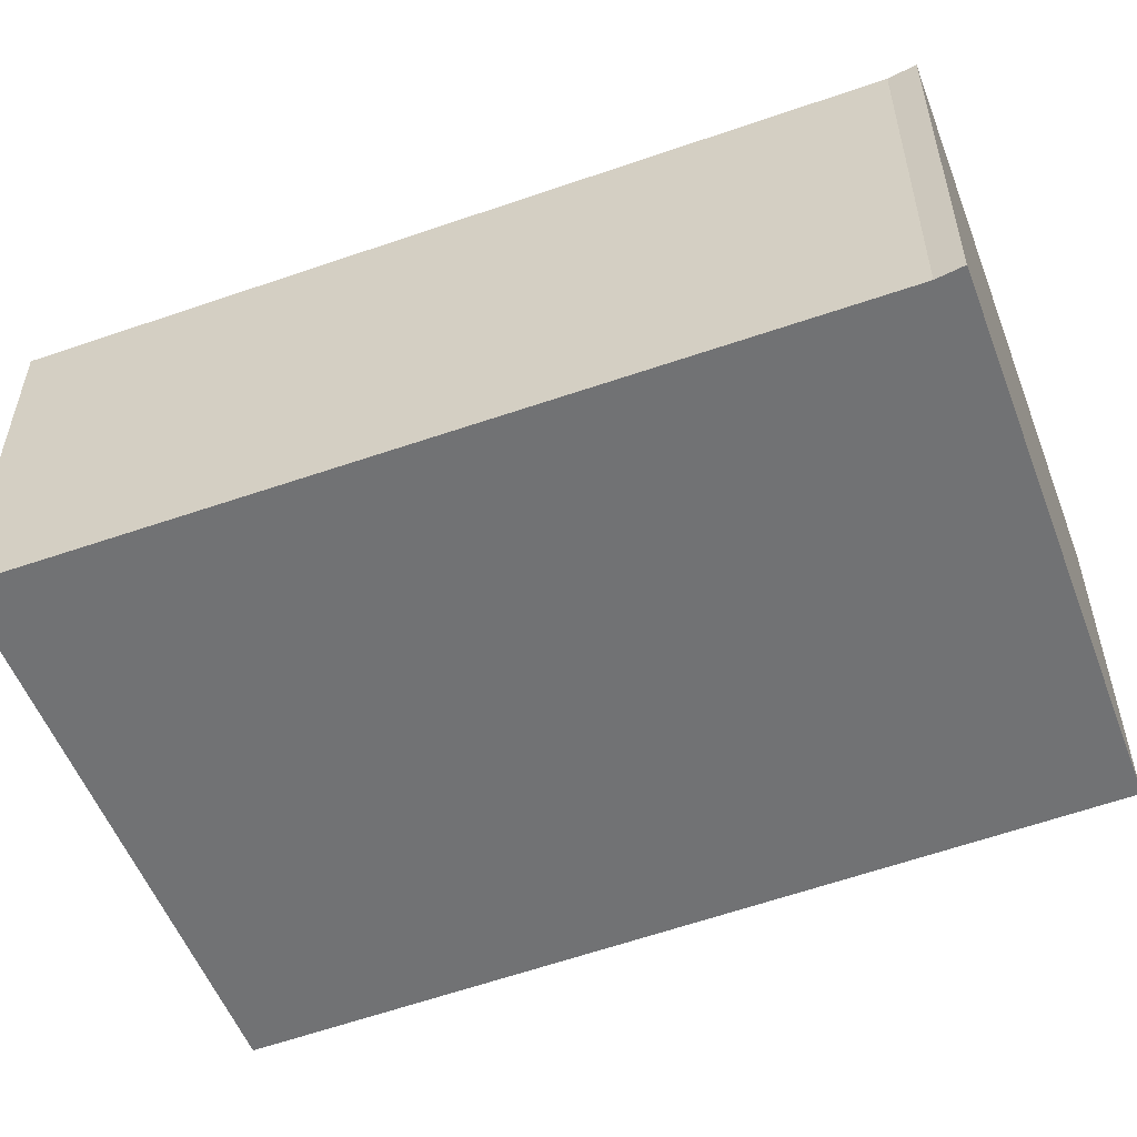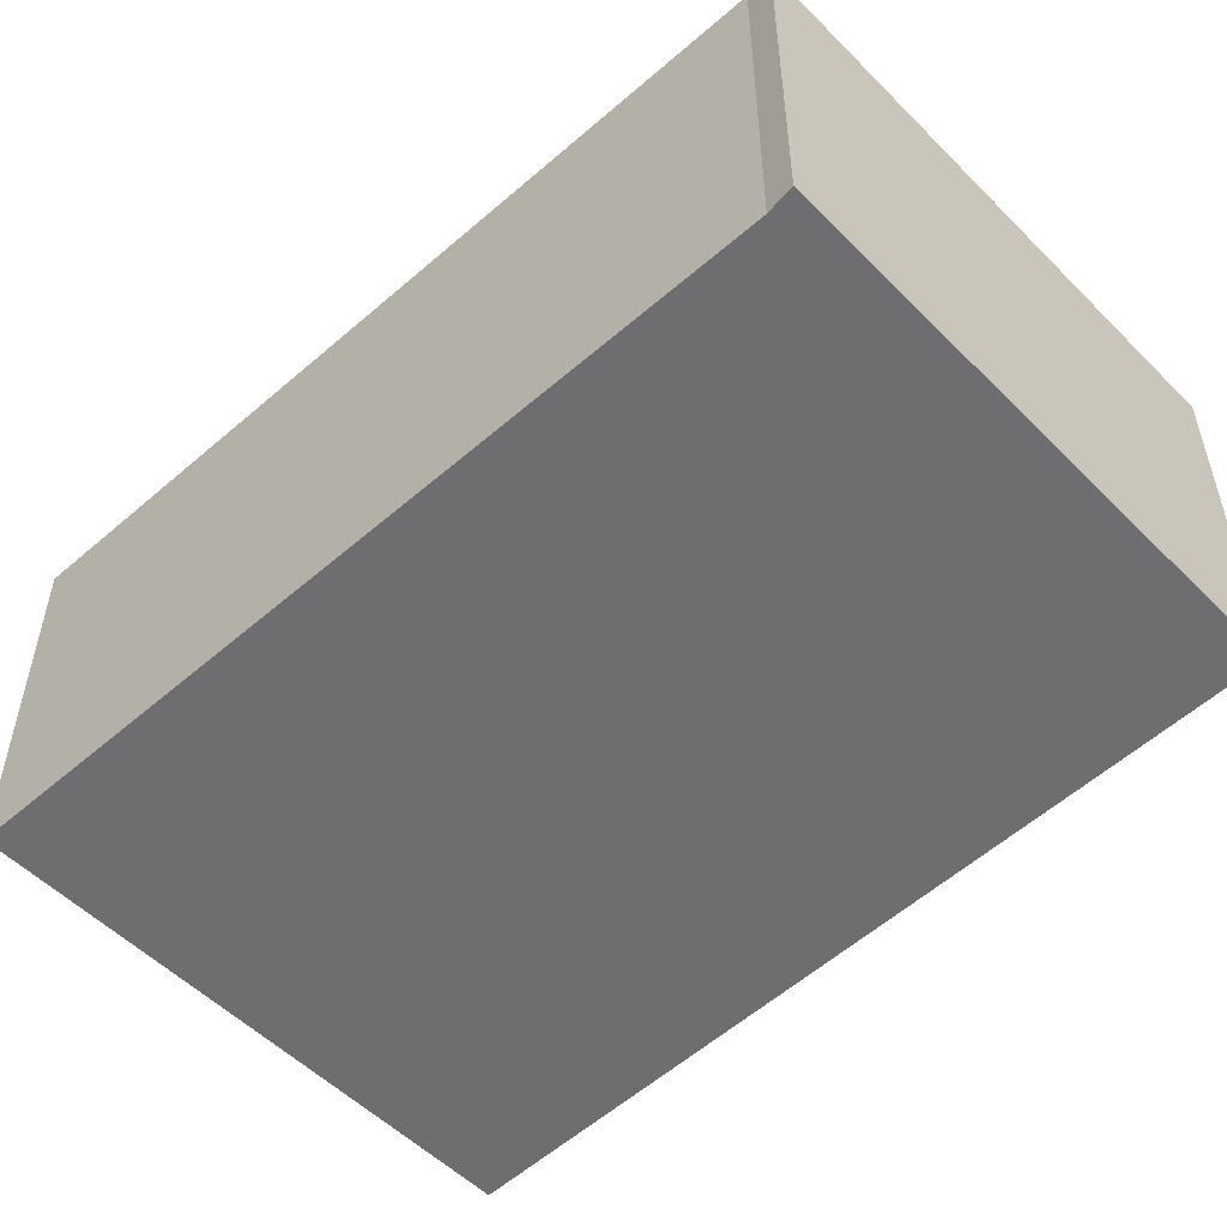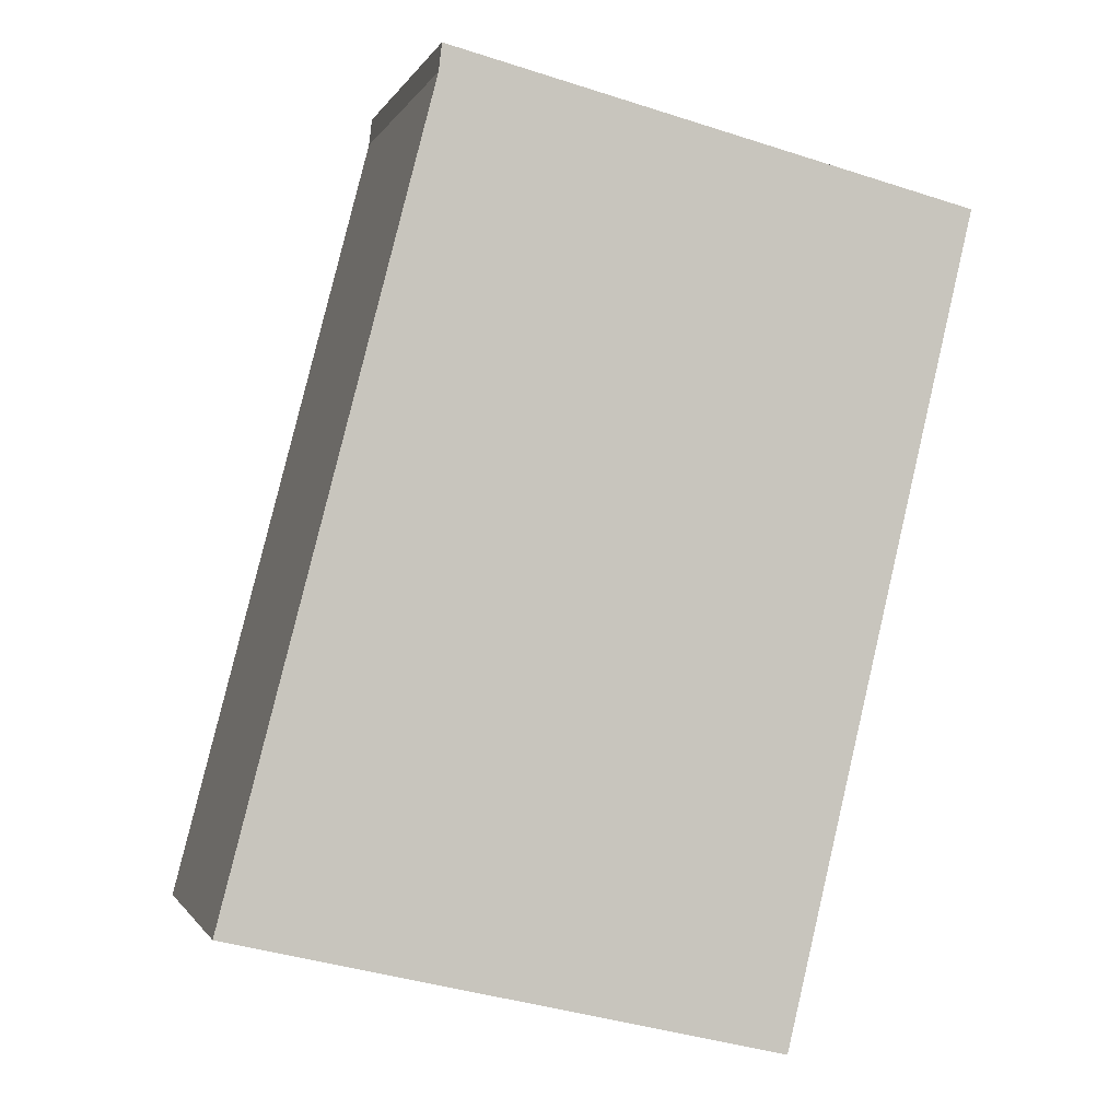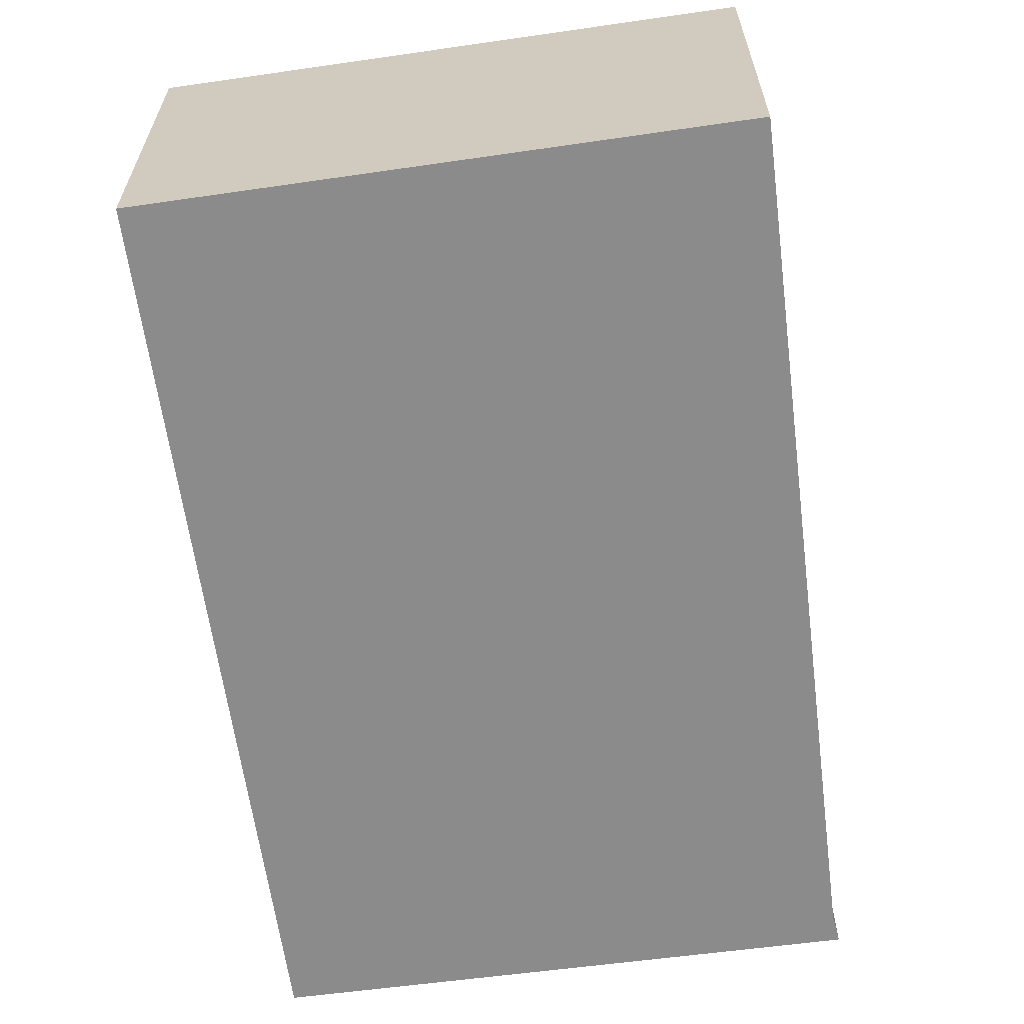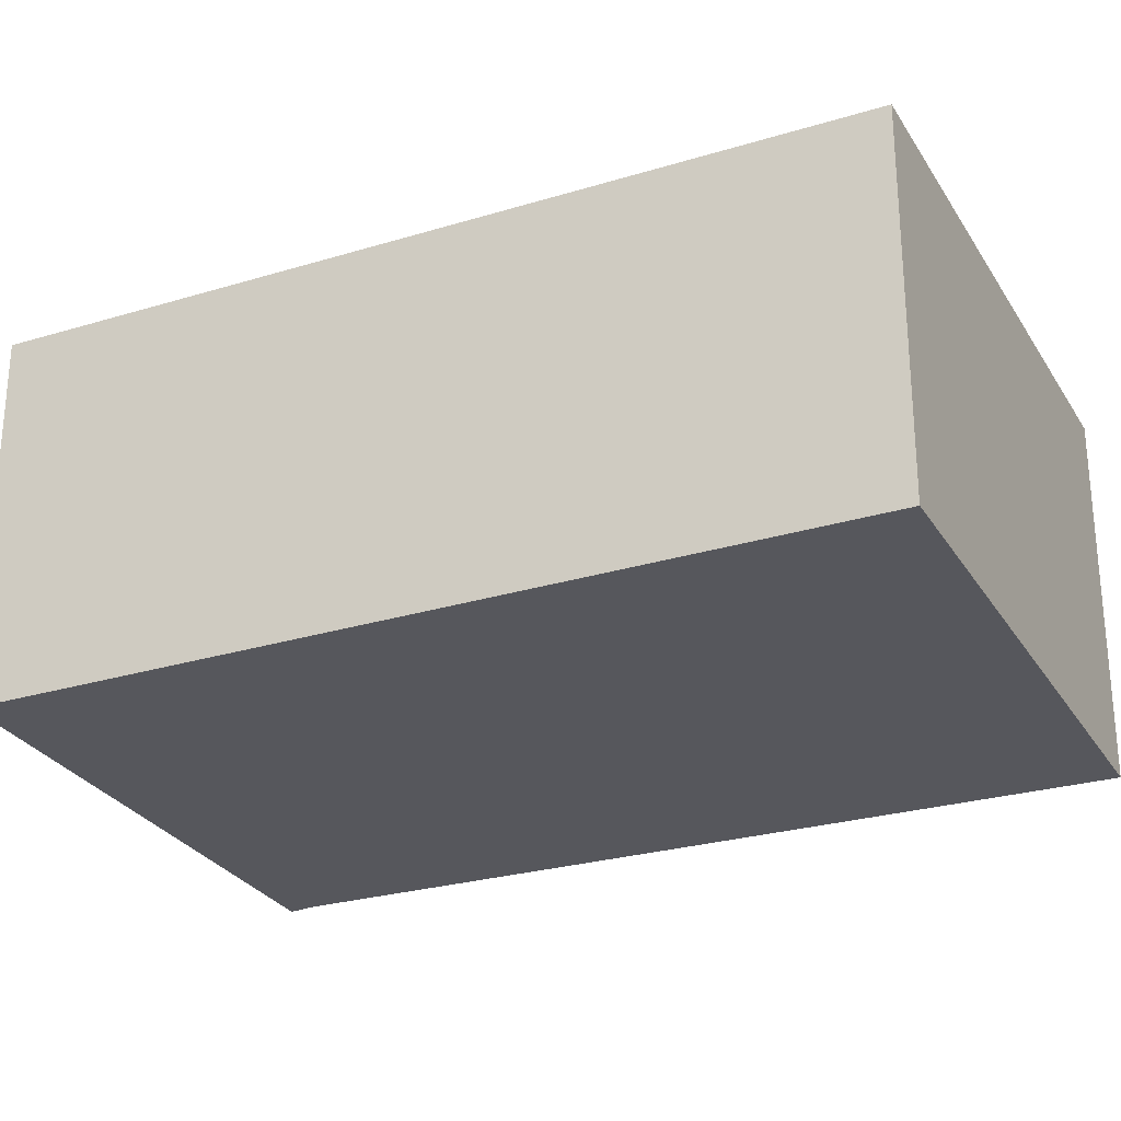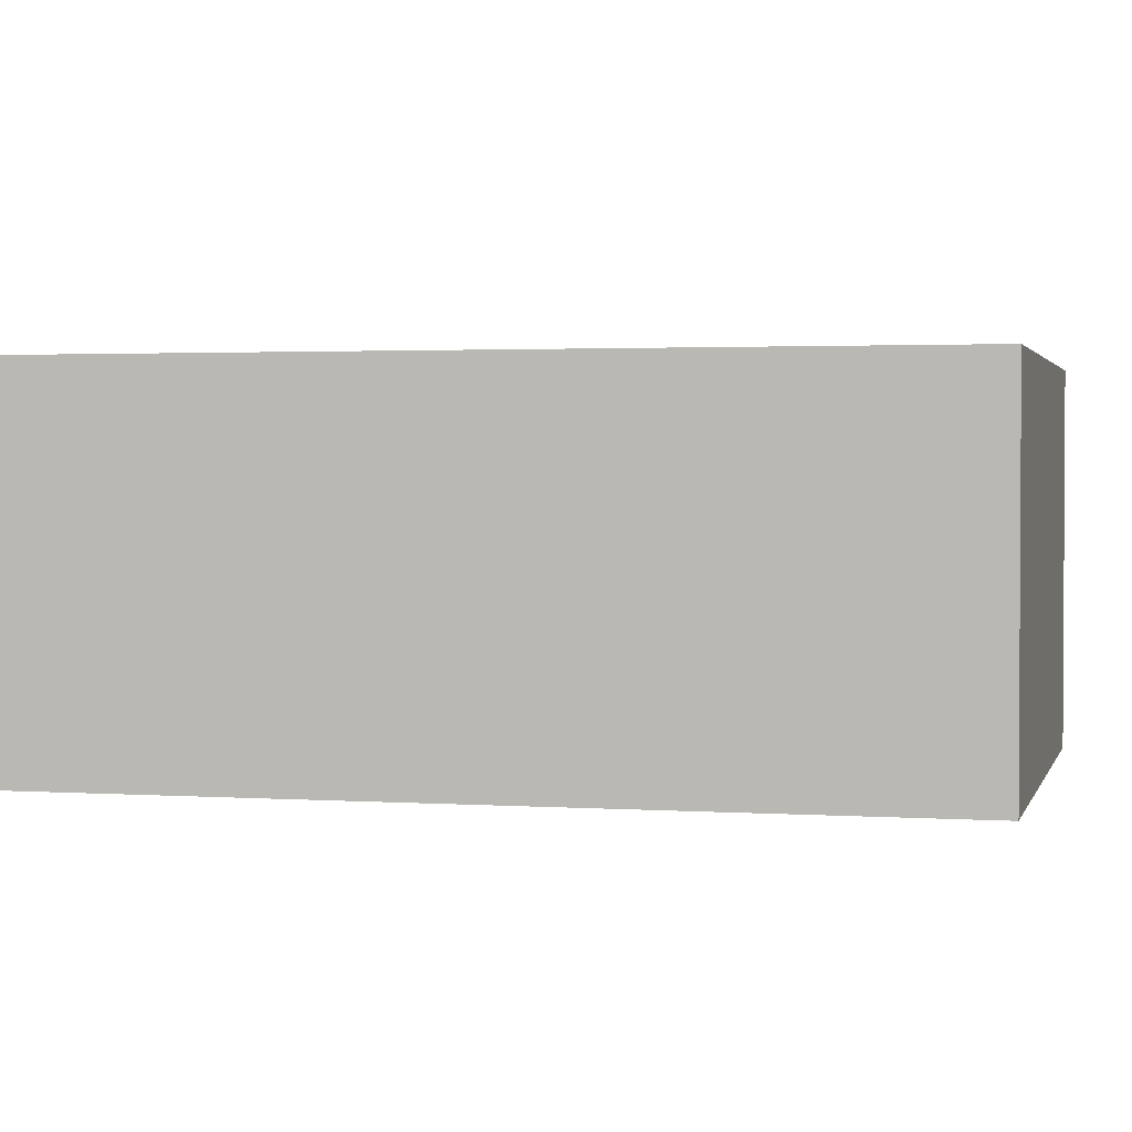
<metadata>
{"format":"obj","ext":"obj","renderer":"f3d","projection":"perspective","resolution":1024,"background":"white","views":[{"elev":-55.4,"azim":-55.4,"up":"+Y"},{"elev":-54.4,"azim":-32.8,"up":"+Y"},{"elev":-1.3,"azim":-14.8,"up":"+Z"},{"elev":-63.9,"azim":-158.5,"up":"+Y"},{"elev":-27.5,"azim":128.5,"up":"+Y"},{"elev":2.0,"azim":116.9,"up":"+Y"}]}
</metadata>
<code>
v  3.652 2.416 -0.855
v  1.397 2.416 5.493
v  4.944 2.416 4.608
v  1.376 2.416 5.31
v  0 2.416 1.479e-16
v  1.397 -3.363e-16 5.493
v  4.944 -2.822e-16 4.608
v  3.652 5.235e-17 -0.855
v  0 0 0
v  1.376 -3.251e-16 5.31
g defaultobject
f 1 2 3
f 2 1 4
f 4 1 5
f 6 3 2
f 3 6 7
f 7 1 3
f 1 7 8
f 8 5 1
f 5 8 9
f 10 2 4
f 2 10 6
f 9 4 5
f 4 9 10
f 6 8 7
f 8 6 10
f 8 10 9

</code>
